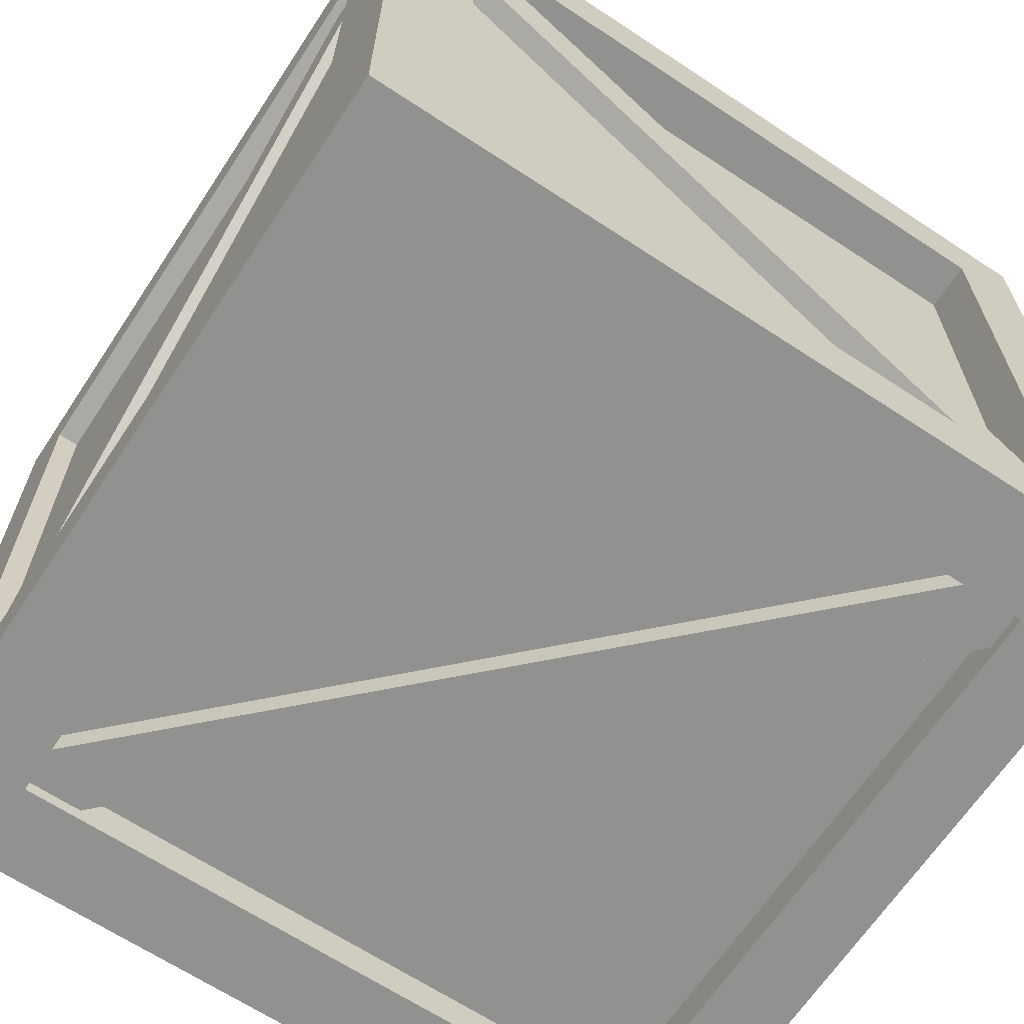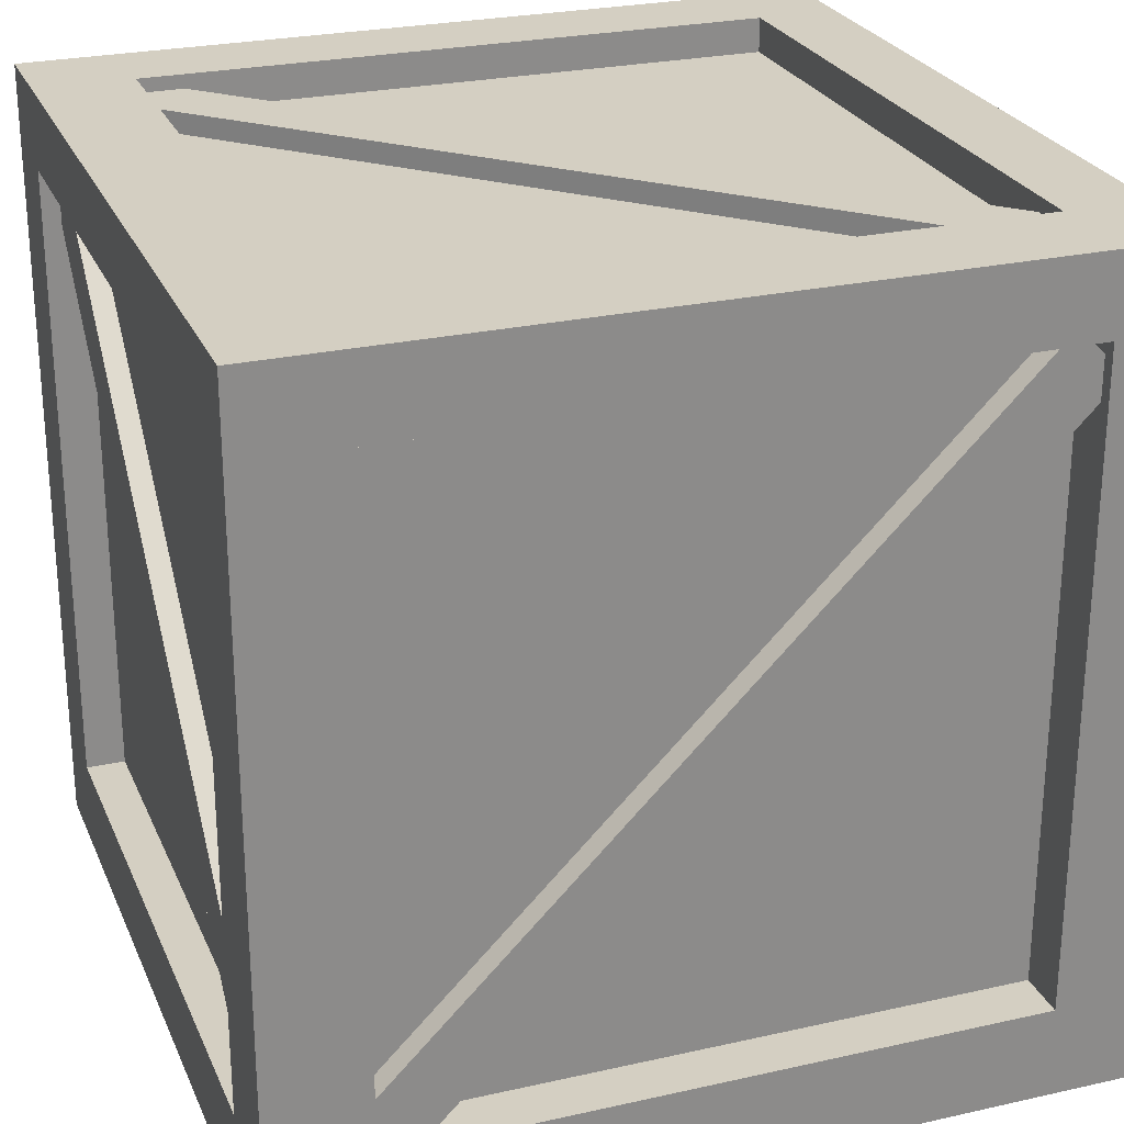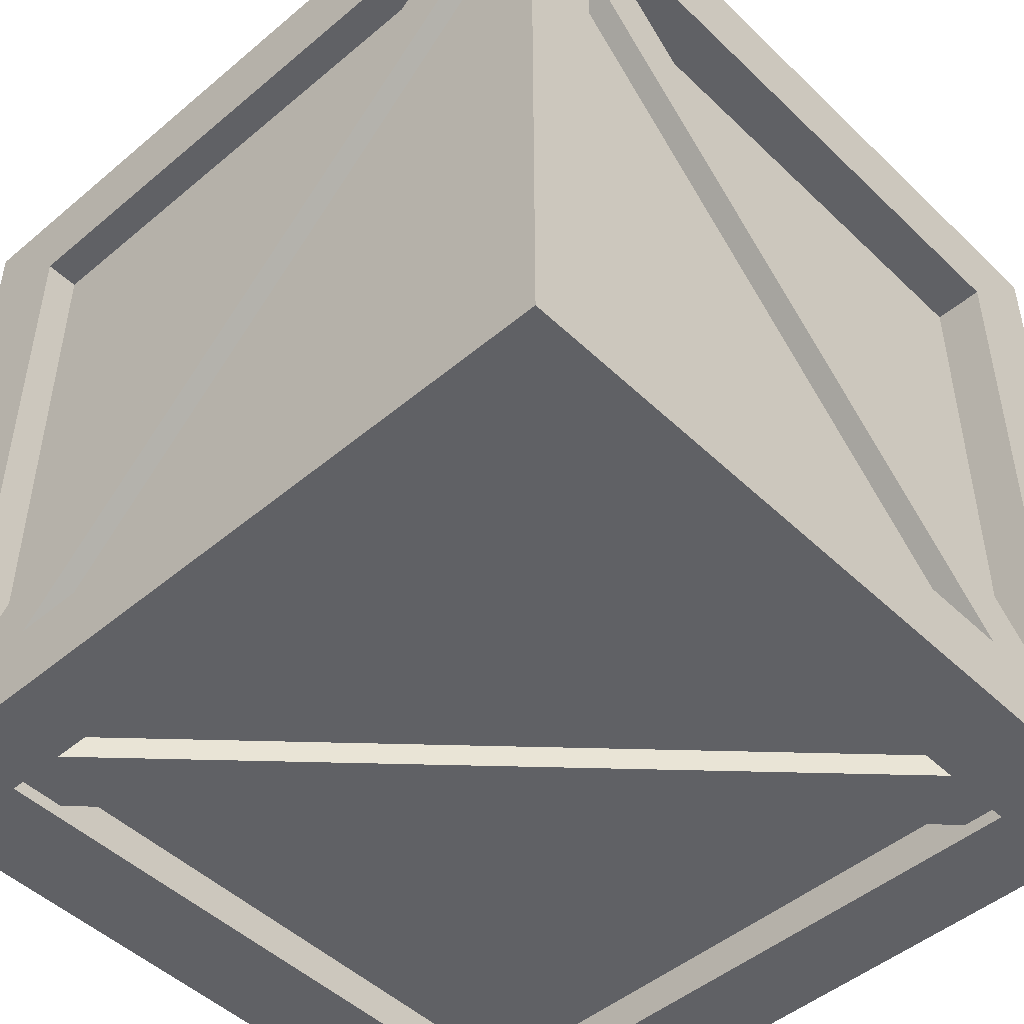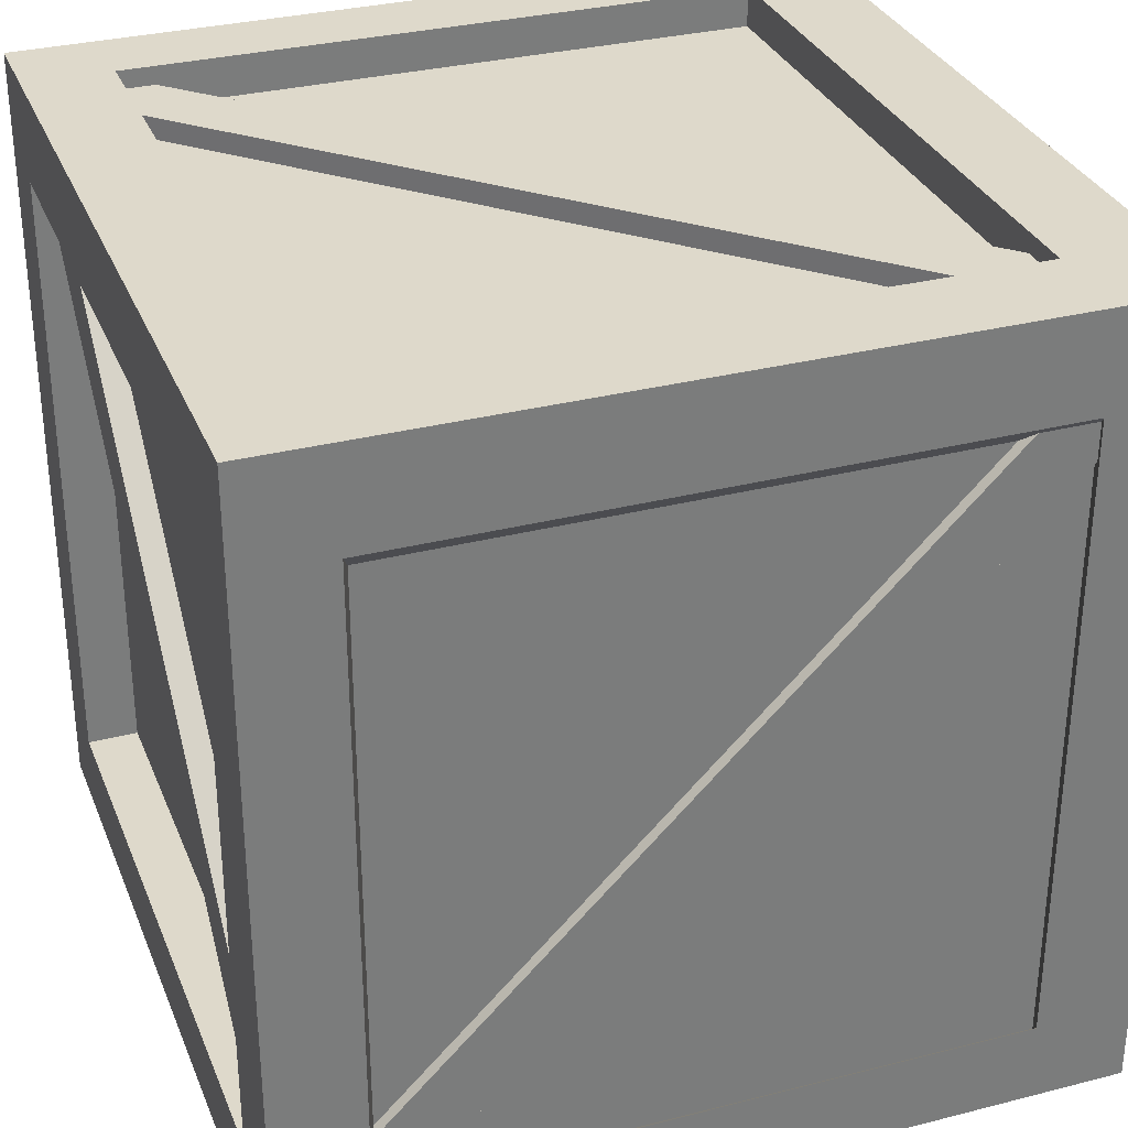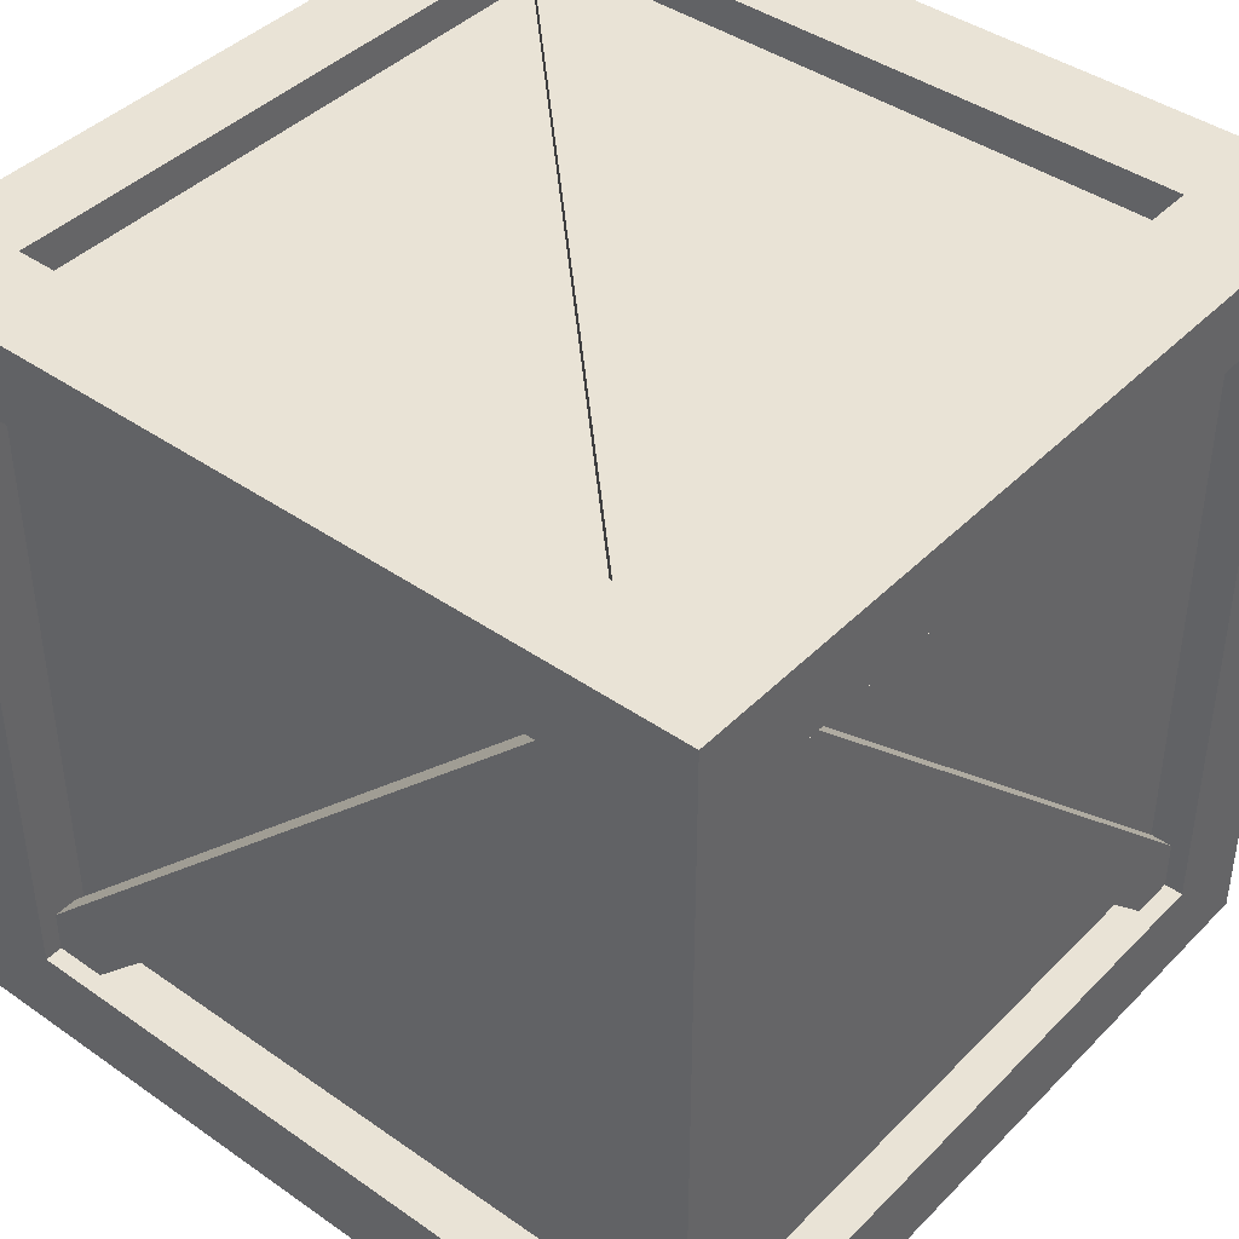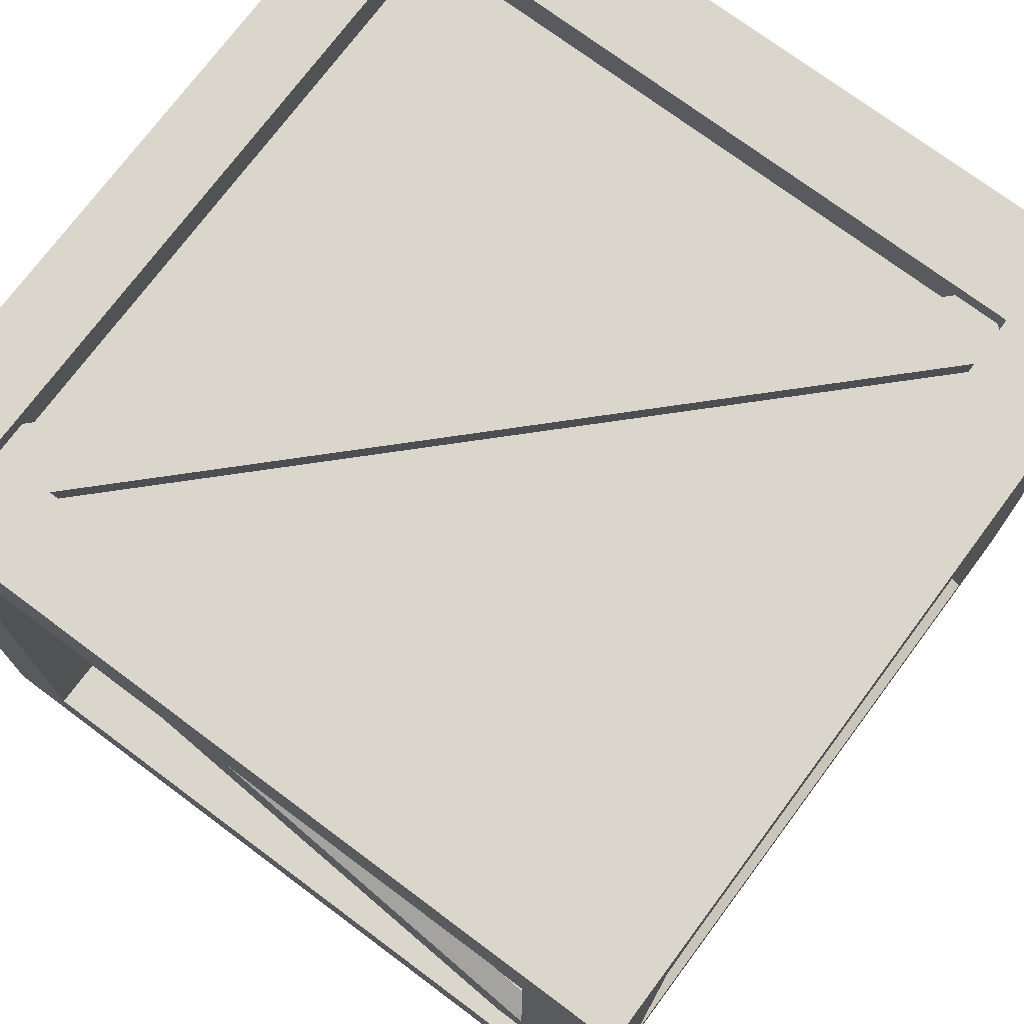
<metadata>
{"format":"obj","ext":"obj","renderer":"f3d","projection":"perspective","resolution":1024,"background":"white","views":[{"elev":-66.0,"azim":56.5,"up":"+Z"},{"elev":25.8,"azim":70.3,"up":"+Y"},{"elev":-48.3,"azim":-136.8,"up":"+Z"},{"elev":31.8,"azim":-19.8,"up":"+Z"},{"elev":42.1,"azim":-50.0,"up":"+Y"},{"elev":74.1,"azim":-53.3,"up":"+Z"}]}
</metadata>
<code>
g caisse
v 1.177 -1.177 -1.177
v 1.177 -1.177 1.177
v -1.177 -1.177 1.177
v -1.177 -1.177 -1.177
v 1.177 1.177 -1.177
v 1.177 1.177 1.177
v -1.177 1.177 1.177
v -1.177 1.177 -1.177
v 1.177 0.9506 1.177
v 1.177 0.9506 -1.177
v -1.177 0.9506 1.177
v -1.177 0.9506 -1.177
v 1.177 -0.9101 -1.177
v -1.177 -0.9101 -1.177
v -1.177 -0.9101 1.177
v 1.177 -0.9101 1.177
v 1.177 0.9506 0.8936
v -1.177 0.9506 0.8936
v -1.177 -0.9101 0.8936
v 1.177 -0.9101 0.8936
v 1.177 1.177 0.8936
v 1.177 -1.177 0.8936
v -1.177 1.177 0.8936
v -1.177 -1.177 0.8936
v -0.922 -1.177 -1.177
v -0.922 1.177 -1.177
v -0.922 -1.177 1.177
v -0.922 1.177 1.177
v 0.8971 -1.177 -0.9386
v 0.8971 1.177 0.8936
v 0.8971 -0.9101 -1.177
v 0.8971 -0.9101 1.177
v 1.177 1.177 -0.9386
v 1.177 -0.9101 -0.9386
v -1.177 -1.177 -0.9386
v -1.177 -0.9101 -0.9386
v -0.922 -1.177 0.8936
v -0.922 -1.177 -0.9386
v -0.922 1.177 -0.9386
v -0.922 1.177 0.8936
v -0.922 0.9506 1.177
v -0.922 0.9506 -1.177
v -0.922 -0.9101 1.177
v -0.922 -0.9101 -1.177
v -1.177 0.9506 -0.9386
v 1.177 0.9506 -0.9386
v -1.177 1.177 -0.9386
v 1.177 -1.177 -0.9386
v 0.8971 1.177 -0.9386
v 0.8971 1.177 -1.177
v 0.8971 1.177 1.177
v 0.8971 -1.177 0.8936
v 0.8971 0.9506 -1.177
v 0.8971 -1.177 -1.177
v 0.8971 0.9506 1.177
v 0.8971 -1.177 1.177
v 0.8971 1.076 0.8936
v -0.922 1.076 -0.9386
v -0.922 1.076 0.8936
v 0.8971 1.076 -0.9386
v 0.9226 -1.117 -0.9957
v -0.8965 -1.117 0.8365
v -0.8965 -1.117 -0.9957
v 0.9226 -1.117 0.8365
v 0.8971 -0.9101 -1.062
v 0.8971 -0.9101 1.062
v -0.922 0.9506 1.062
v -0.922 0.9506 -1.062
v -0.922 -0.9101 1.062
v -0.922 -0.9101 -1.062
v 0.8971 0.9506 -1.062
v 0.8971 0.9506 1.062
v 1.028 0.9506 0.8936
v -1.028 0.9506 0.8936
v -1.028 -0.9101 0.8936
v 1.028 -0.9101 0.8936
v 1.028 -0.9101 -0.9386
v -1.028 -0.9101 -0.9386
v -1.028 0.9506 -0.9386
v 1.028 0.9506 -0.9386
v 0.9749 1.065 -0.8646
v -0.8525 1.065 0.9628
v -0.9879 1.065 0.8274
v 0.8395 1.065 -1
v 0.9749 1.137 -0.8646
v -0.8525 1.137 0.9628
v -0.9879 1.137 0.8274
v 0.8395 1.137 -1
v 0.9749 -1.15 0.8274
v -0.8525 -1.15 -1
v -0.9879 -1.15 -0.8646
v 0.8395 -1.15 0.9628
v 0.9749 -1.078 0.8274
v -0.8525 -1.078 -1
v -0.9879 -1.078 -0.8646
v 0.8395 -1.078 0.9628
v 1.141 0.981 -0.8646
v 1.141 -0.8464 0.9628
v 1.141 -0.9818 0.8274
v 1.141 0.8456 -1
v 1.07 0.981 -0.8646
v 1.07 -0.8464 0.9628
v 1.07 -0.9818 0.8274
v 1.07 0.8456 -1
v -1.054 0.981 0.8274
v -1.054 -0.8464 -1
v -1.054 -0.9818 -0.8646
v -1.054 0.8456 0.9628
v -1.125 0.981 0.8274
v -1.125 -0.8464 -1
v -1.125 -0.9818 -0.8646
v -1.125 0.8456 0.9628
v 0.828 0.9983 -1.137
v -0.9994 -0.8291 -1.137
v -0.864 -0.9645 -1.137
v 0.9634 0.8629 -1.137
v 0.828 0.9983 -1.065
v -0.9994 -0.8291 -1.065
v -0.864 -0.9645 -1.065
v 0.9634 0.8629 -1.065
v -0.864 0.9983 1.052
v 0.9634 -0.8291 1.052
v 0.828 -0.9645 1.052
v -0.9994 0.8629 1.052
v -0.864 0.9983 1.124
v 0.9634 -0.8291 1.124
v 0.828 -0.9645 1.124
v -0.9994 0.8629 1.124
f 20 16 2
f 43 15 3
f 36 14 35
f 28 7 11
f 37 27 3
f 21 6 9
f 47 8 45
f 42 12 8
f 45 12 36
f 41 11 15
f 38 37 24
f 34 20 22
f 17 9 16
f 33 21 17
f 7 23 11
f 31 13 1
f 15 19 3
f 11 18 15
f 20 34 77
f 29 52 61
f 43 32 66
f 36 19 78
f 5 33 46
f 25 38 35
f 19 36 24
f 32 43 27
f 47 39 26
f 23 47 18
f 39 47 23
f 13 34 48
f 30 49 57
f 10 46 34
f 40 23 7
f 52 56 27
f 14 44 25
f 49 33 5
f 44 14 12
f 53 42 26
f 30 40 28
f 51 28 41
f 54 29 38
f 44 42 68
f 1 48 29
f 10 53 50
f 48 22 52
f 21 30 51
f 22 2 56
f 9 55 32
f 6 51 55
f 16 32 56
f 33 49 30
f 13 31 53
f 39 49 50
f 44 31 54
f 60 58 59
f 40 30 59
f 39 40 59
f 49 39 58
f 61 64 62
f 38 29 63
f 52 37 64
f 37 38 62
f 72 67 69
f 65 70 68
f 32 55 66
f 55 41 67
f 53 31 71
f 41 43 69
f 31 44 70
f 42 53 71
f 80 73 76
f 74 79 75
f 45 36 78
f 46 17 73
f 19 18 74
f 18 45 79
f 34 46 80
f 17 20 76
f 85 86 82
f 86 87 82
f 87 88 83
f 88 85 81
f 81 82 83
f 88 87 86
f 93 89 90
f 94 90 95
f 95 91 96
f 96 92 89
f 89 92 91
f 96 93 94
f 101 102 98
f 102 103 99
f 103 104 100
f 104 101 97
f 97 98 99
f 104 103 101
f 109 105 106
f 110 106 107
f 111 107 108
f 112 108 105
f 105 108 107
f 112 109 111
f 117 113 118
f 118 114 119
f 119 115 116
f 120 116 113
f 113 116 114
f 120 117 118
f 125 126 122
f 126 127 123
f 127 128 123
f 128 125 124
f 121 122 123
f 128 127 125
f 22 20 2
f 27 43 3
f 14 4 35
f 41 28 11
f 24 37 3
f 17 21 9
f 8 12 45
f 26 42 8
f 12 14 36
f 43 41 15
f 35 38 24
f 48 34 22
f 20 17 16
f 46 33 17
f 23 18 11
f 54 31 1
f 19 24 3
f 18 19 15
f 76 20 77
f 52 64 61
f 69 43 66
f 19 75 78
f 10 5 46
f 4 25 35
f 36 35 24
f 56 32 27
f 8 47 26
f 47 45 18
f 40 39 23
f 1 13 48
f 49 60 57
f 13 10 34
f 28 40 7
f 37 52 27
f 4 14 25
f 50 49 5
f 42 44 12
f 50 53 26
f 51 30 28
f 55 51 41
f 25 54 38
f 70 44 68
f 54 1 29
f 5 10 50
f 29 48 52
f 6 21 51
f 52 22 56
f 16 9 32
f 9 6 55
f 2 16 56
f 21 33 30
f 10 13 53
f 26 39 50
f 25 44 54
f 57 60 59
f 30 57 59
f 58 39 59
f 60 49 58
f 63 61 62
f 29 61 63
f 37 62 64
f 38 63 62
f 66 72 69
f 71 65 68
f 55 72 66
f 72 55 67
f 31 65 71
f 67 41 69
f 65 31 70
f 68 42 71
f 77 80 76
f 79 78 75
f 79 45 78
f 80 46 73
f 75 19 74
f 74 18 79
f 77 34 80
f 73 17 76
f 81 85 82
f 87 83 82
f 88 84 83
f 84 88 81
f 84 81 83
f 85 88 86
f 94 93 90
f 90 91 95
f 91 92 96
f 93 96 89
f 90 89 91
f 95 96 94
f 97 101 98
f 98 102 99
f 99 103 100
f 100 104 97
f 100 97 99
f 103 102 101
f 110 109 106
f 111 110 107
f 112 111 108
f 109 112 105
f 106 105 107
f 109 110 111
f 113 114 118
f 114 115 119
f 120 119 116
f 117 120 113
f 116 115 114
f 119 120 118
f 121 125 122
f 122 126 123
f 128 124 123
f 125 121 124
f 124 121 123
f 127 126 125

</code>
